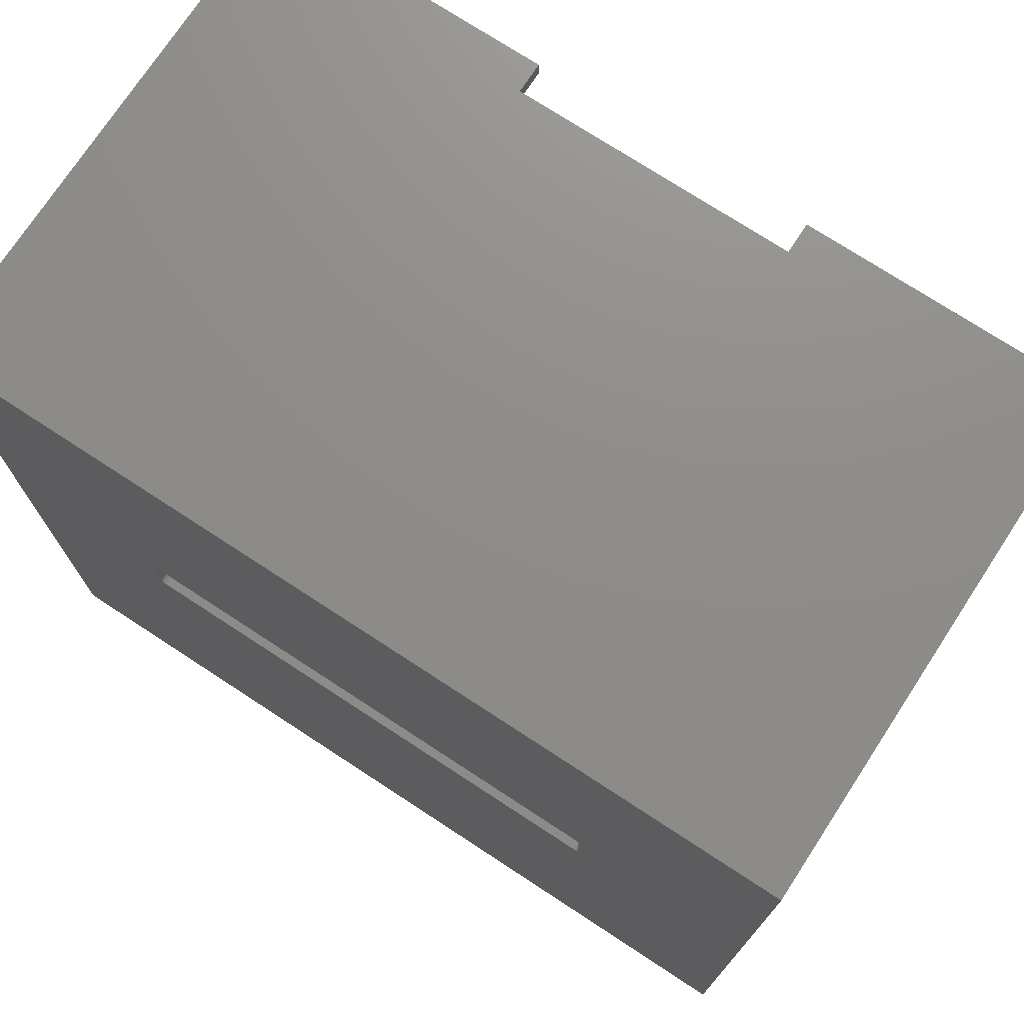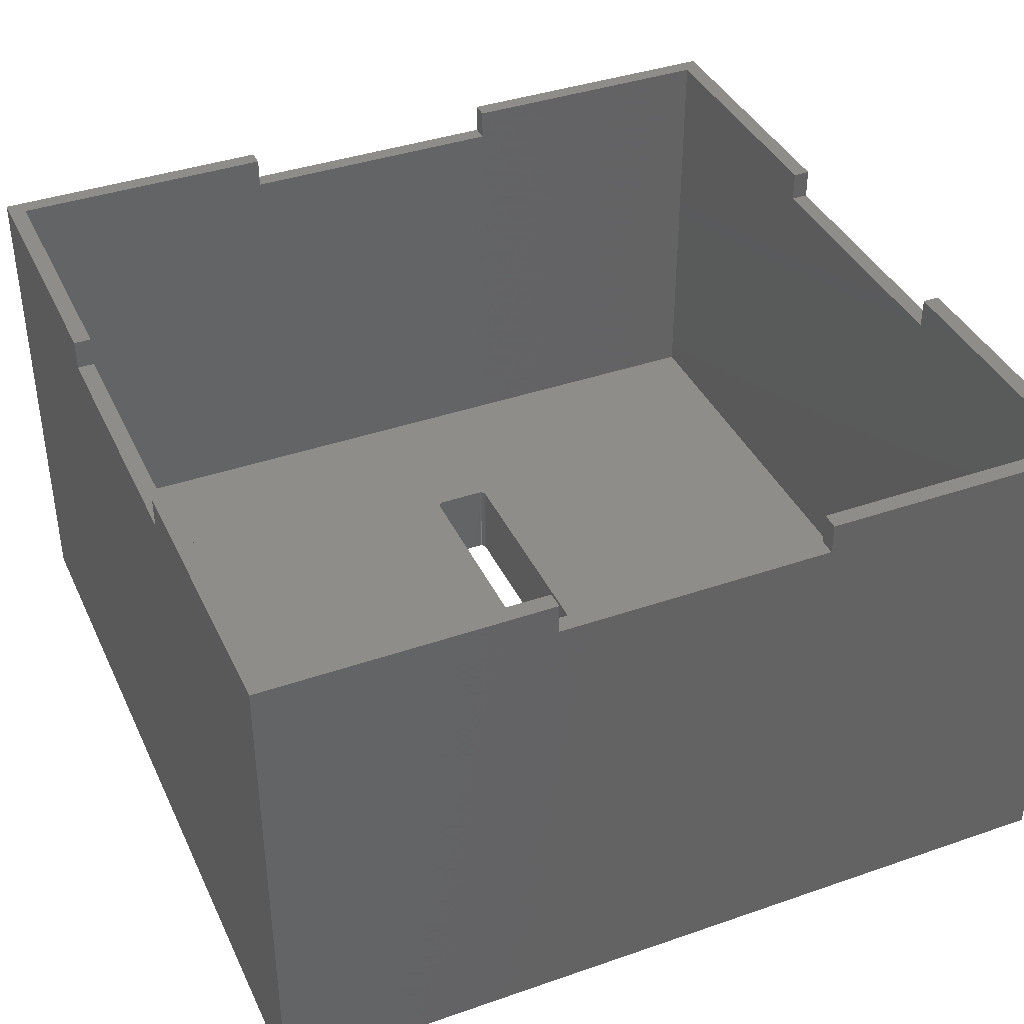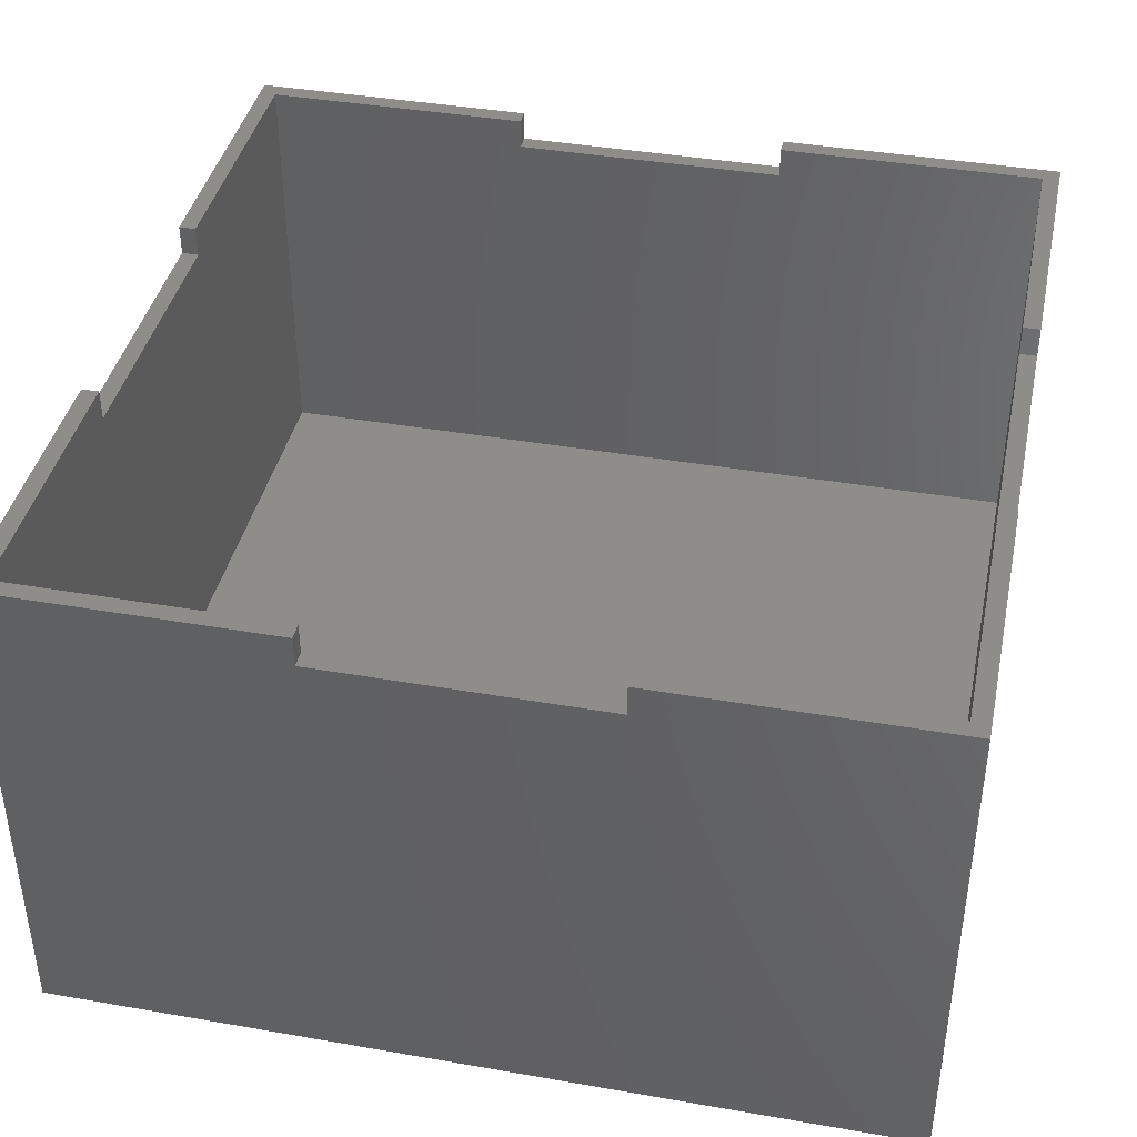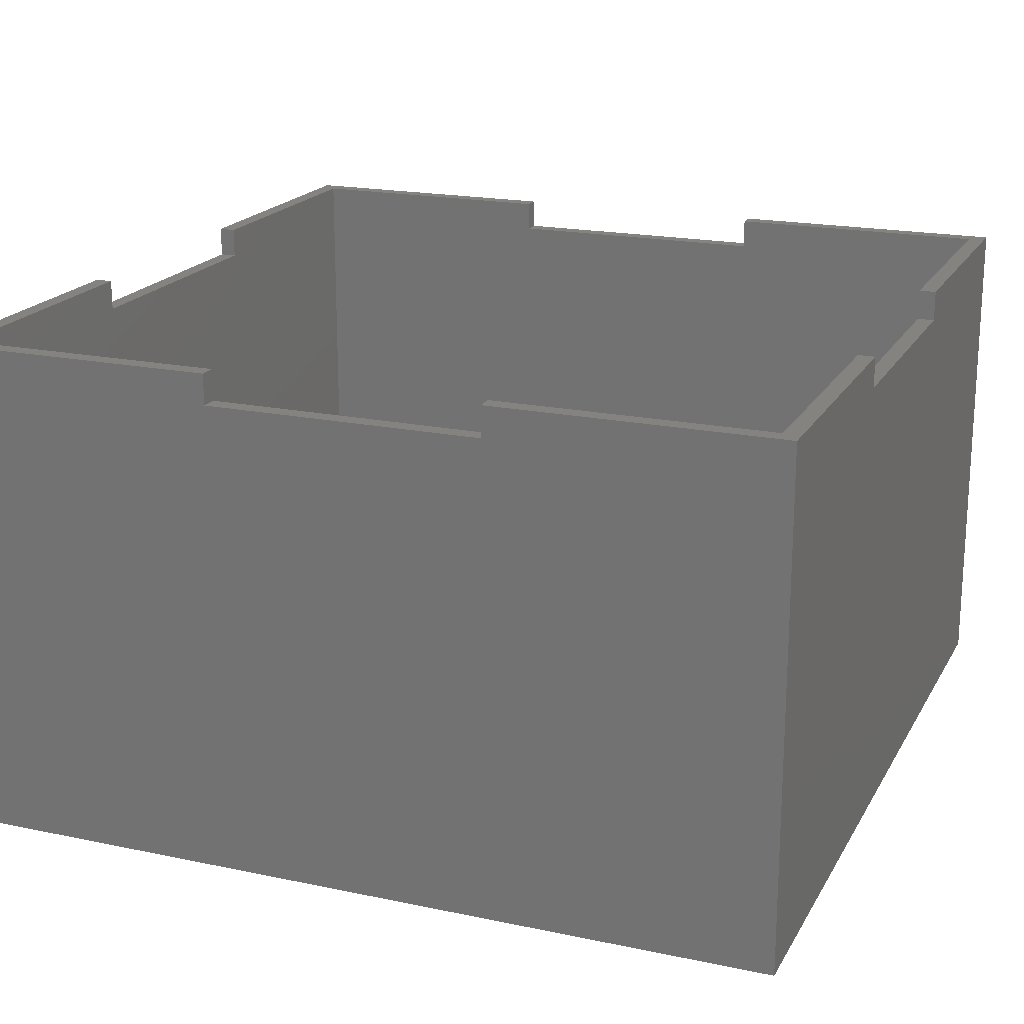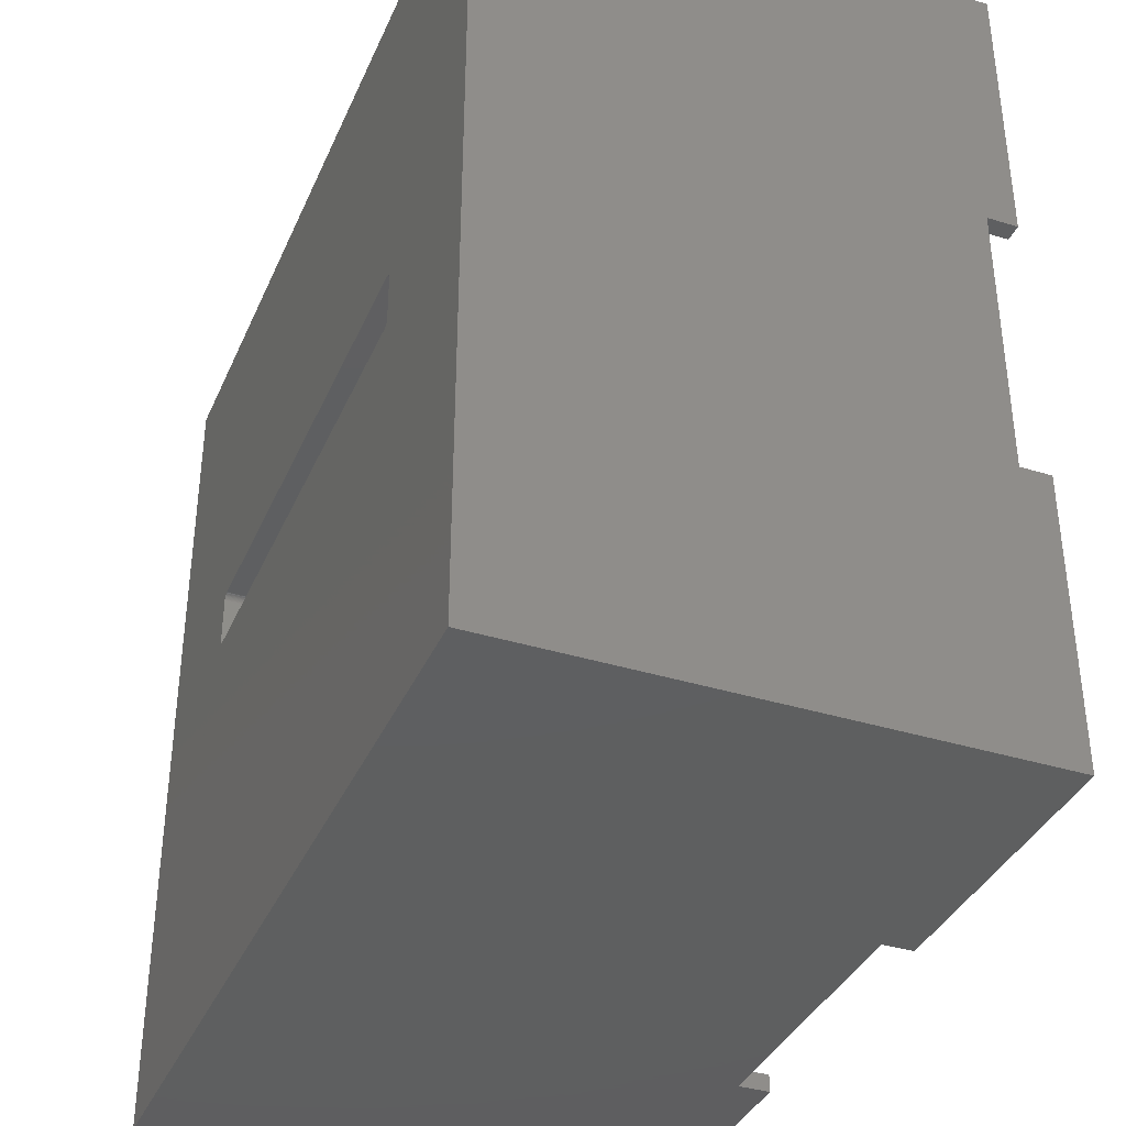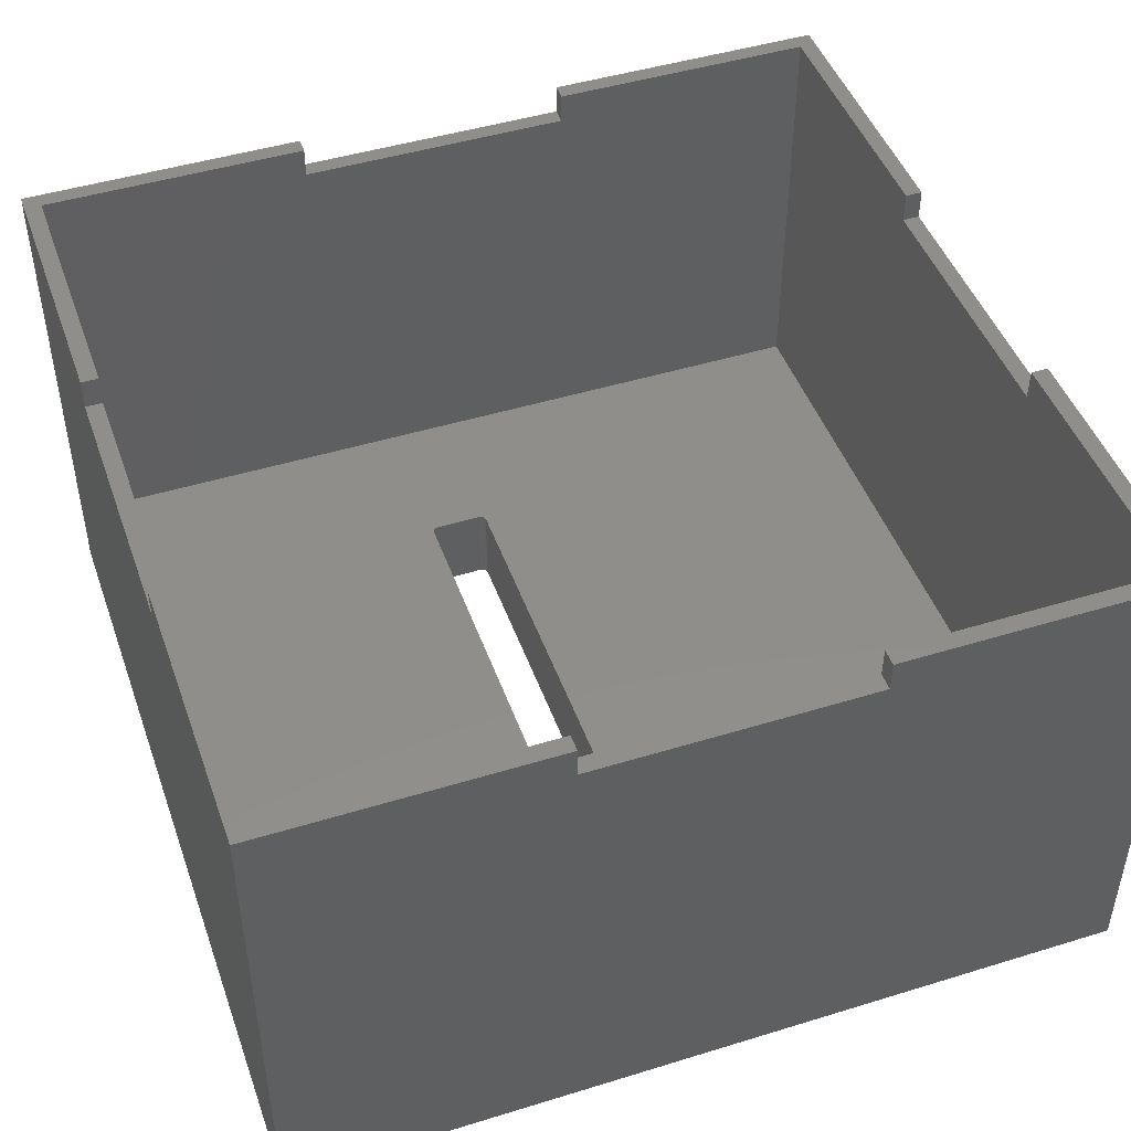
<metadata>
{"format":"stl","ext":"stl","renderer":"f3d","projection":"perspective","resolution":1024,"background":"white","views":[{"elev":74.0,"azim":-146.8,"up":"+Y"},{"elev":39.1,"azim":66.6,"up":"+Z"},{"elev":40.4,"azim":-168.0,"up":"+Z"},{"elev":19.2,"azim":21.6,"up":"+Z"},{"elev":-37.1,"azim":-111.8,"up":"+Y"},{"elev":46.5,"azim":-109.3,"up":"+Z"}]}
</metadata>
<code>
# stl→obj: 152 verts, 304 faces
v -25 25 -5
v -25 8.15 23.2
v -25 25 25
v -25 -8.15 23.2
v -25 -25 -5
v -25 -25 25
v -25 -8.15 25
v -25 8.15 25
v 14.94 0.785 -9.613e-17
v 24 24 -2.939e-15
v 14.94 3.537 -4.332e-16
v 14.94 3.587 -4.393e-16
v 14.93 3.636 -4.453e-16
v 14.91 3.684 -4.512e-16
v 14.89 3.73 -4.568e-16
v 14.86 3.772 -4.619e-16
v 14.83 3.811 -4.667e-16
v 14.79 3.845 -4.709e-16
v 14.75 3.875 -4.745e-16
v 14.71 3.899 -4.775e-16
v 14.66 3.917 -4.797e-16
v 14.61 3.93 -4.813e-16
v 14.56 3.936 -4.82e-16
v -13.91 3.936 -4.82e-16
v -24 24 -2.939e-15
v -13.96 3.93 -4.813e-16
v -14.01 3.917 -4.797e-16
v -14.29 3.537 -4.332e-16
v -14.29 0.785 -9.613e-17
v -14.29 3.587 -4.393e-16
v -14.28 3.636 -4.453e-16
v -14.26 3.684 -4.512e-16
v -14.24 3.73 -4.568e-16
v -14.21 3.772 -4.619e-16
v -14.18 3.811 -4.667e-16
v -14.14 3.845 -4.709e-16
v -14.1 3.875 -4.745e-16
v -14.06 3.899 -4.775e-16
v 24 -24 2.939e-15
v 14.94 0.7349 -8.999e-17
v 14.93 0.6855 -8.395e-17
v 14.91 0.6377 -7.81e-17
v 14.89 0.5923 -7.254e-17
v 14.86 0.5499 -6.734e-17
v 14.83 0.5112 -6.26e-17
v 14.79 0.4768 -5.839e-17
v 14.75 0.4473 -5.477e-17
v 14.71 0.4231 -5.181e-17
v 14.66 0.4046 -4.955e-17
v 14.61 0.3921 -4.802e-17
v 14.56 0.3858 -4.725e-17
v -13.91 0.3858 -4.725e-17
v -24 -24 2.939e-15
v -13.96 0.3921 -4.802e-17
v -14.01 0.4046 -4.955e-17
v -14.06 0.4231 -5.181e-17
v -14.1 0.4473 -5.477e-17
v -14.29 0.7349 -8.999e-17
v -14.28 0.6855 -8.395e-17
v -14.14 0.4768 -5.839e-17
v -14.18 0.5112 -6.26e-17
v -14.21 0.5499 -6.734e-17
v -14.24 0.5923 -7.254e-17
v -14.26 0.6377 -7.81e-17
v 25 -8.15 25
v 25 -25 25
v 25 -8.15 23.2
v 25 8.15 23.2
v 25 25 25
v 25 8.15 25
v 25 25 -5
v 25 -25 -5
v -8.15 -25 23.2
v -8.15 -25 25
v 8.15 -25 23.2
v 8.15 -25 25
v -24 -8.15 25
v -24 -24 25
v -8.15 -24 25
v -8.15 25 25
v -24 24 25
v -8.15 24 25
v -24 8.15 25
v 24 24 25
v 8.15 25 25
v 8.15 24 25
v 24 8.15 25
v 24 -24 25
v 24 -8.15 25
v 8.15 -24 25
v 8.15 25 23.2
v -8.15 25 23.2
v -24 -8.15 23.2
v -24 8.15 23.2
v 24 8.15 23.2
v 24 -8.15 23.2
v 8.15 -24 23.2
v -8.15 -24 23.2
v -8.15 24 23.2
v 8.15 24 23.2
v 14.94 0.785 -5
v 14.94 0.7349 -5
v 14.93 0.6855 -5
v 14.91 0.6377 -5
v 14.89 0.5923 -5
v 14.86 0.5499 -5
v 14.83 0.5112 -5
v 14.79 0.4768 -5
v 14.75 0.4473 -5
v 14.71 0.4231 -5
v 14.66 0.4046 -5
v 14.61 0.3921 -5
v 14.56 0.3858 -5
v -13.91 0.3858 -5
v -13.96 0.3921 -5
v -14.01 0.4046 -5
v -14.06 0.4231 -5
v -14.29 0.785 -5
v -14.29 0.7349 -5
v -14.28 0.6855 -5
v -14.26 0.6377 -5
v -14.24 0.5923 -5
v -14.21 0.5499 -5
v -14.18 0.5112 -5
v -14.14 0.4768 -5
v -14.1 0.4473 -5
v 14.94 3.537 -5
v 14.94 3.587 -5
v 14.93 3.636 -5
v 14.91 3.684 -5
v 14.89 3.73 -5
v 14.86 3.772 -5
v 14.83 3.811 -5
v 14.79 3.845 -5
v 14.75 3.875 -5
v 14.71 3.899 -5
v 14.66 3.917 -5
v 14.61 3.93 -5
v 14.56 3.936 -5
v -13.91 3.936 -5
v -13.96 3.93 -5
v -14.01 3.917 -5
v -14.06 3.899 -5
v -14.29 3.537 -5
v -14.29 3.587 -5
v -14.28 3.636 -5
v -14.1 3.875 -5
v -14.14 3.845 -5
v -14.18 3.811 -5
v -14.21 3.772 -5
v -14.24 3.73 -5
v -14.26 3.684 -5
f 1 2 3
f 1 4 2
f 5 4 1
f 6 4 5
f 4 6 7
f 3 2 8
f 9 10 11
f 10 12 11
f 10 13 12
f 10 14 13
f 10 15 14
f 10 16 15
f 10 17 16
f 10 18 17
f 10 19 18
f 10 20 19
f 10 21 20
f 10 22 21
f 10 23 22
f 10 24 23
f 25 24 10
f 24 25 26
f 26 25 27
f 28 25 29
f 30 25 28
f 31 25 30
f 32 25 31
f 33 25 32
f 34 25 33
f 35 25 34
f 36 25 35
f 37 25 36
f 38 25 37
f 27 25 38
f 10 9 39
f 40 39 9
f 41 39 40
f 42 39 41
f 43 39 42
f 44 39 43
f 45 39 44
f 46 39 45
f 47 39 46
f 48 39 47
f 49 39 48
f 50 39 49
f 51 39 50
f 52 39 51
f 53 52 54
f 53 54 55
f 53 55 56
f 53 56 57
f 53 29 25
f 29 53 58
f 58 53 59
f 52 53 39
f 60 53 57
f 61 53 60
f 62 53 61
f 63 53 62
f 64 53 63
f 59 53 64
f 65 66 67
f 68 69 70
f 69 68 71
f 67 71 68
f 72 67 66
f 67 72 71
f 6 73 74
f 73 5 75
f 5 73 6
f 75 66 76
f 72 75 5
f 75 72 66
f 77 7 78
f 78 74 79
f 78 6 74
f 6 78 7
f 80 81 82
f 3 81 80
f 8 81 3
f 81 8 83
f 69 84 70
f 85 84 69
f 84 85 86
f 70 84 87
f 88 65 89
f 65 88 66
f 76 88 90
f 88 76 66
f 69 91 85
f 91 71 92
f 71 91 69
f 92 3 80
f 1 92 71
f 92 1 3
f 77 78 93
f 94 81 83
f 81 94 25
f 93 25 94
f 53 93 78
f 93 53 25
f 10 95 84
f 10 96 95
f 39 96 10
f 88 96 39
f 96 88 89
f 84 95 87
f 88 97 90
f 97 39 98
f 39 97 88
f 98 78 79
f 53 98 39
f 98 53 78
f 81 99 82
f 99 25 100
f 25 99 81
f 100 84 86
f 10 100 25
f 100 10 84
f 72 101 71
f 72 102 101
f 72 103 102
f 72 104 103
f 72 105 104
f 72 106 105
f 72 107 106
f 72 108 107
f 72 109 108
f 72 110 109
f 72 111 110
f 72 112 111
f 72 113 112
f 72 114 113
f 5 114 72
f 114 5 115
f 115 5 116
f 116 5 117
f 1 118 5
f 119 5 118
f 120 5 119
f 121 5 120
f 122 5 121
f 123 5 122
f 124 5 123
f 125 5 124
f 126 5 125
f 117 5 126
f 127 71 101
f 128 71 127
f 129 71 128
f 130 71 129
f 131 71 130
f 132 71 131
f 133 71 132
f 134 71 133
f 135 71 134
f 136 71 135
f 137 71 136
f 138 71 137
f 139 71 138
f 140 71 139
f 1 140 141
f 1 141 142
f 1 142 143
f 118 1 144
f 144 1 145
f 145 1 146
f 140 1 71
f 147 1 143
f 148 1 147
f 149 1 148
f 150 1 149
f 151 1 150
f 152 1 151
f 146 1 152
f 141 24 26
f 24 141 140
f 142 26 27
f 26 142 141
f 143 27 38
f 27 143 142
f 147 38 37
f 38 147 143
f 148 37 36
f 37 148 147
f 149 36 35
f 36 149 148
f 34 149 35
f 149 34 150
f 33 150 34
f 150 33 151
f 32 151 33
f 151 32 152
f 31 152 32
f 152 31 146
f 30 146 31
f 146 30 145
f 28 145 30
f 145 28 144
f 29 144 28
f 144 29 118
f 58 118 29
f 118 58 119
f 59 119 58
f 119 59 120
f 64 120 59
f 120 64 121
f 63 121 64
f 121 63 122
f 62 122 63
f 122 62 123
f 61 123 62
f 123 61 124
f 125 61 60
f 61 125 124
f 126 60 57
f 60 126 125
f 117 57 56
f 57 117 126
f 116 56 55
f 56 116 117
f 115 55 54
f 55 115 116
f 114 54 52
f 54 114 115
f 113 52 51
f 52 113 114
f 112 51 50
f 51 112 113
f 111 50 49
f 50 111 112
f 110 49 48
f 49 110 111
f 109 48 47
f 48 109 110
f 108 47 46
f 47 108 109
f 107 46 45
f 46 107 108
f 107 44 106
f 44 107 45
f 106 43 105
f 43 106 44
f 105 42 104
f 42 105 43
f 104 41 103
f 41 104 42
f 103 40 102
f 40 103 41
f 102 9 101
f 9 102 40
f 101 11 127
f 11 101 9
f 127 12 128
f 12 127 11
f 128 13 129
f 13 128 12
f 129 14 130
f 14 129 13
f 130 15 131
f 15 130 14
f 131 16 132
f 16 131 15
f 132 17 133
f 17 132 16
f 134 17 18
f 17 134 133
f 135 18 19
f 18 135 134
f 136 19 20
f 19 136 135
f 137 20 21
f 20 137 136
f 138 21 22
f 21 138 137
f 139 22 23
f 22 139 138
f 140 23 24
f 23 140 139
f 2 93 94
f 93 2 4
f 93 7 77
f 7 93 4
f 2 83 8
f 83 2 94
f 95 67 68
f 67 95 96
f 67 89 65
f 89 67 96
f 95 70 87
f 70 95 68
f 74 98 79
f 98 74 73
f 98 75 97
f 75 98 73
f 75 90 97
f 90 75 76
f 82 92 80
f 92 82 99
f 92 100 91
f 100 92 99
f 100 85 91
f 85 100 86

</code>
